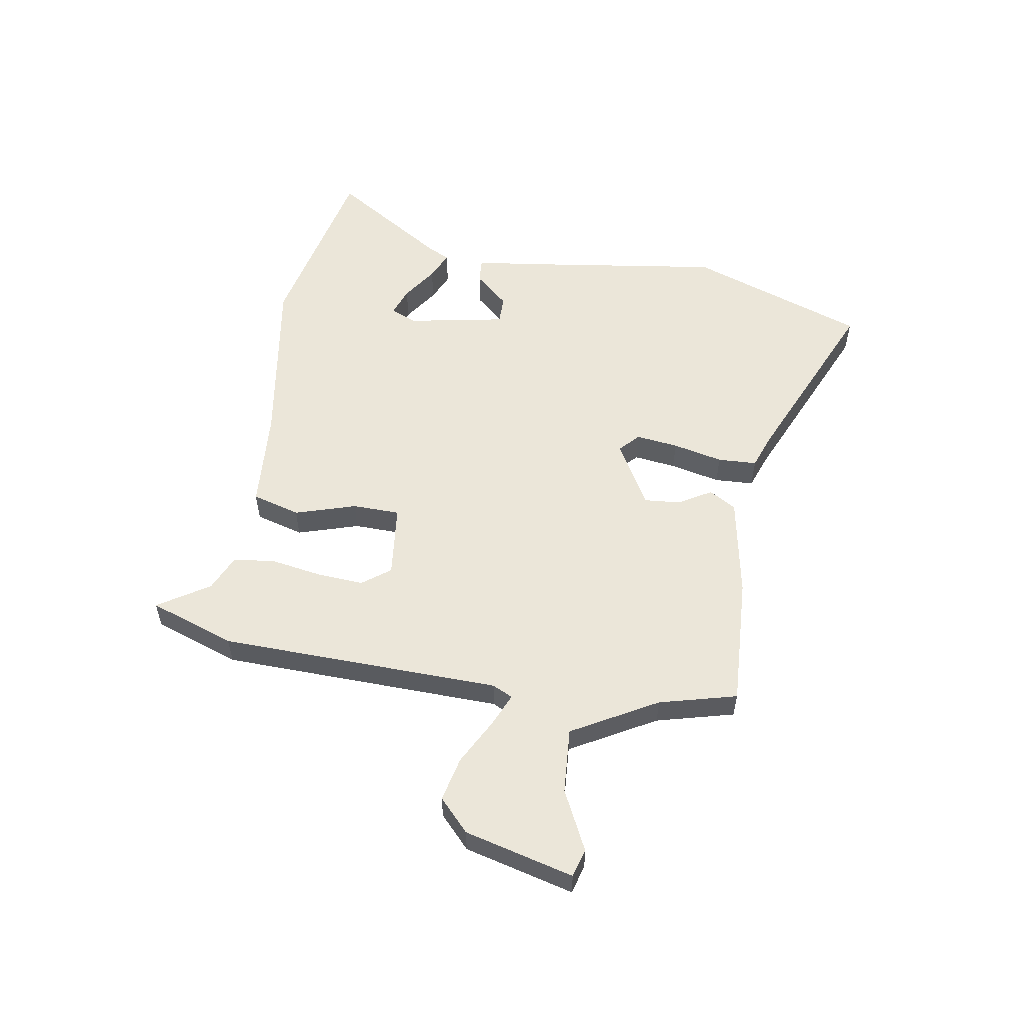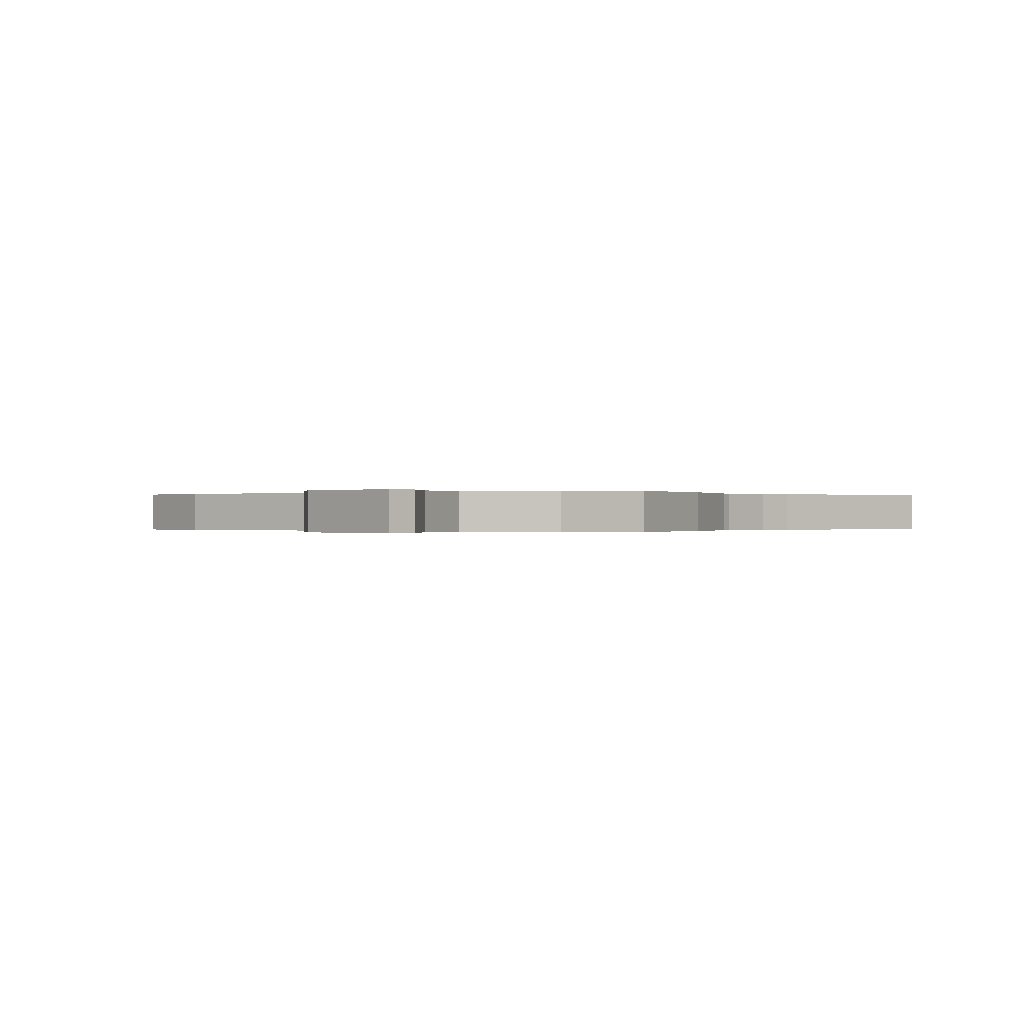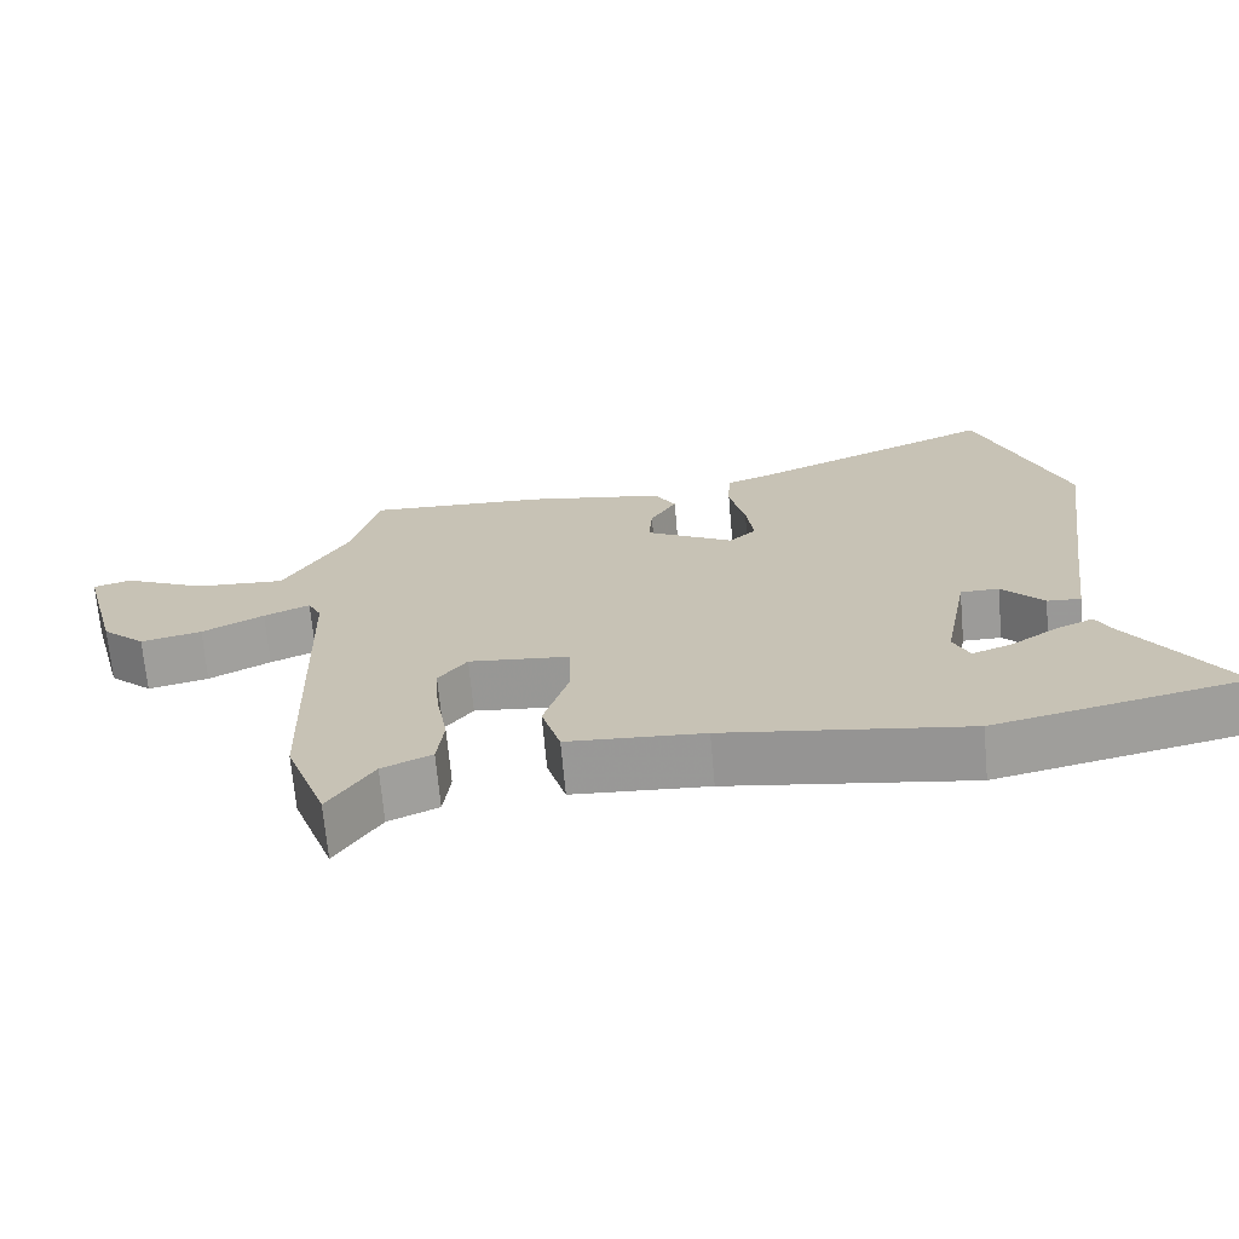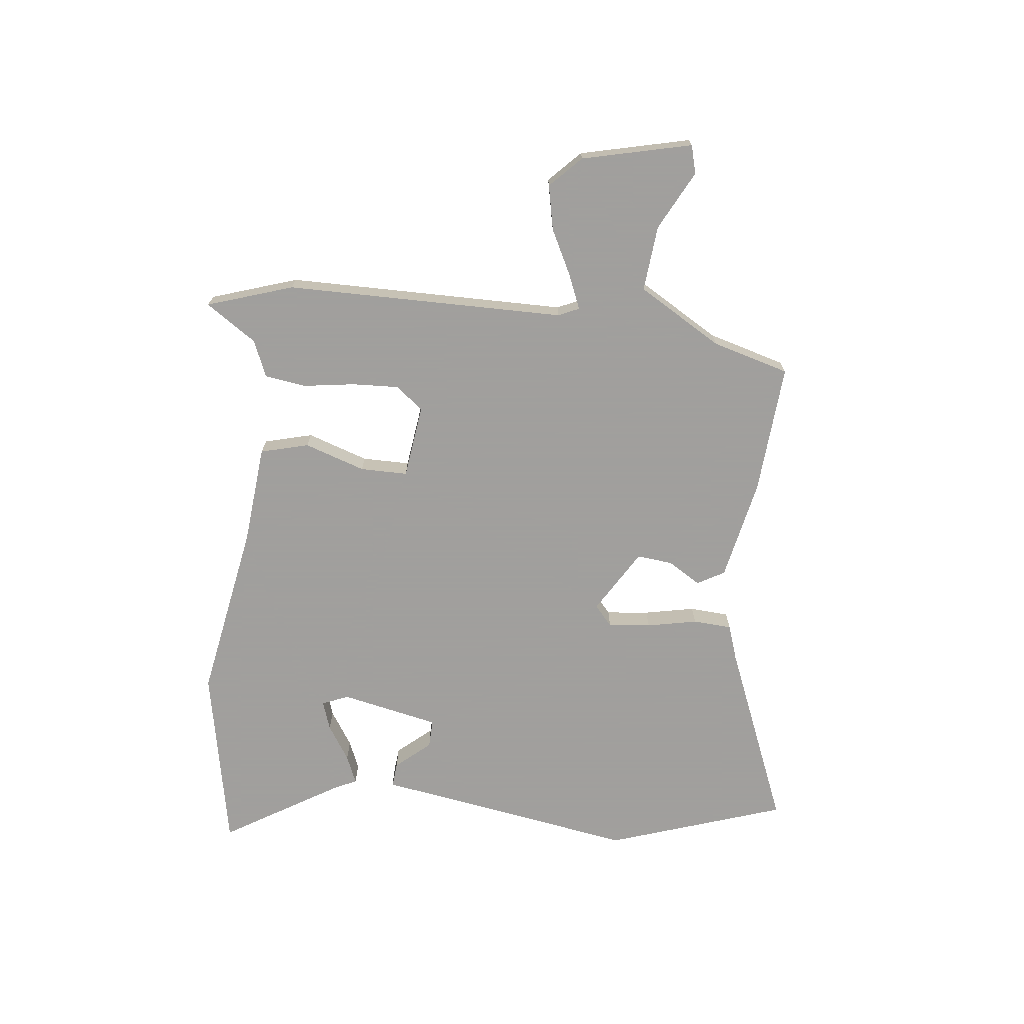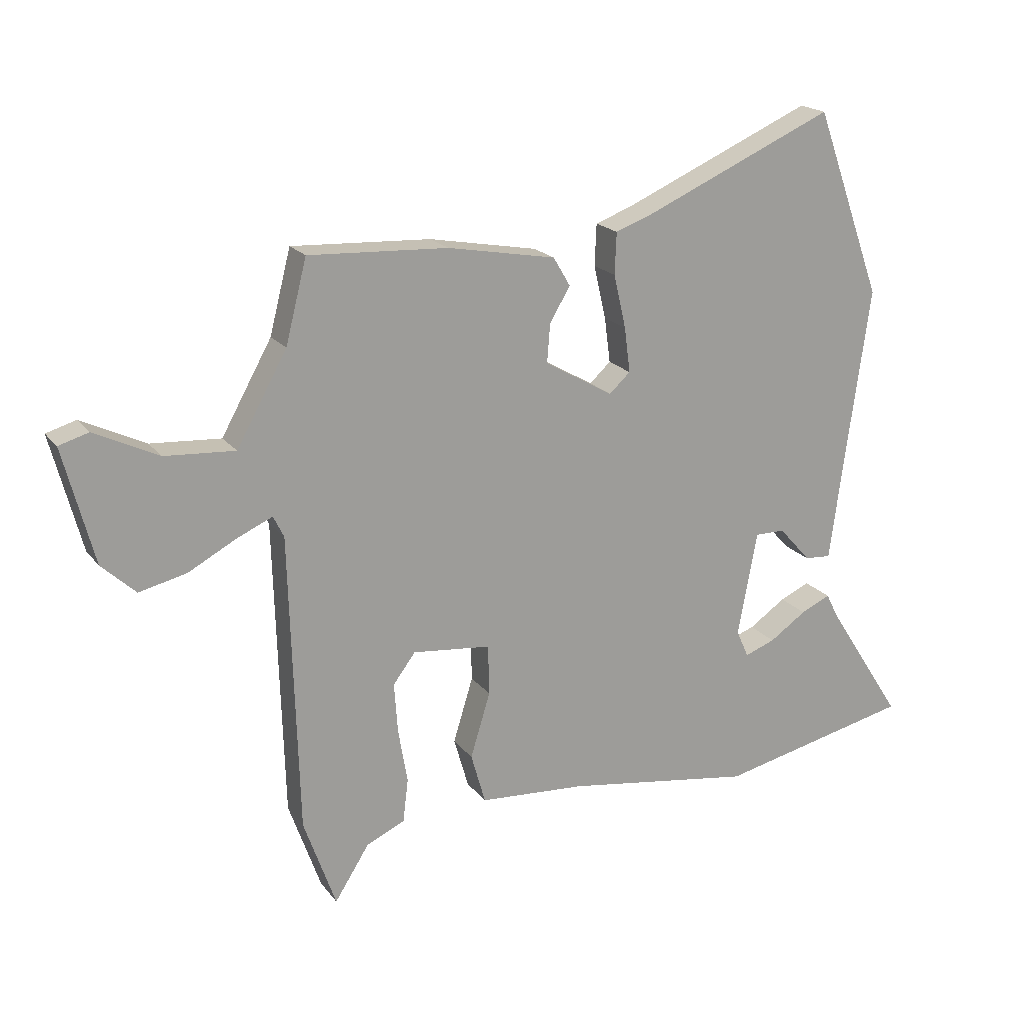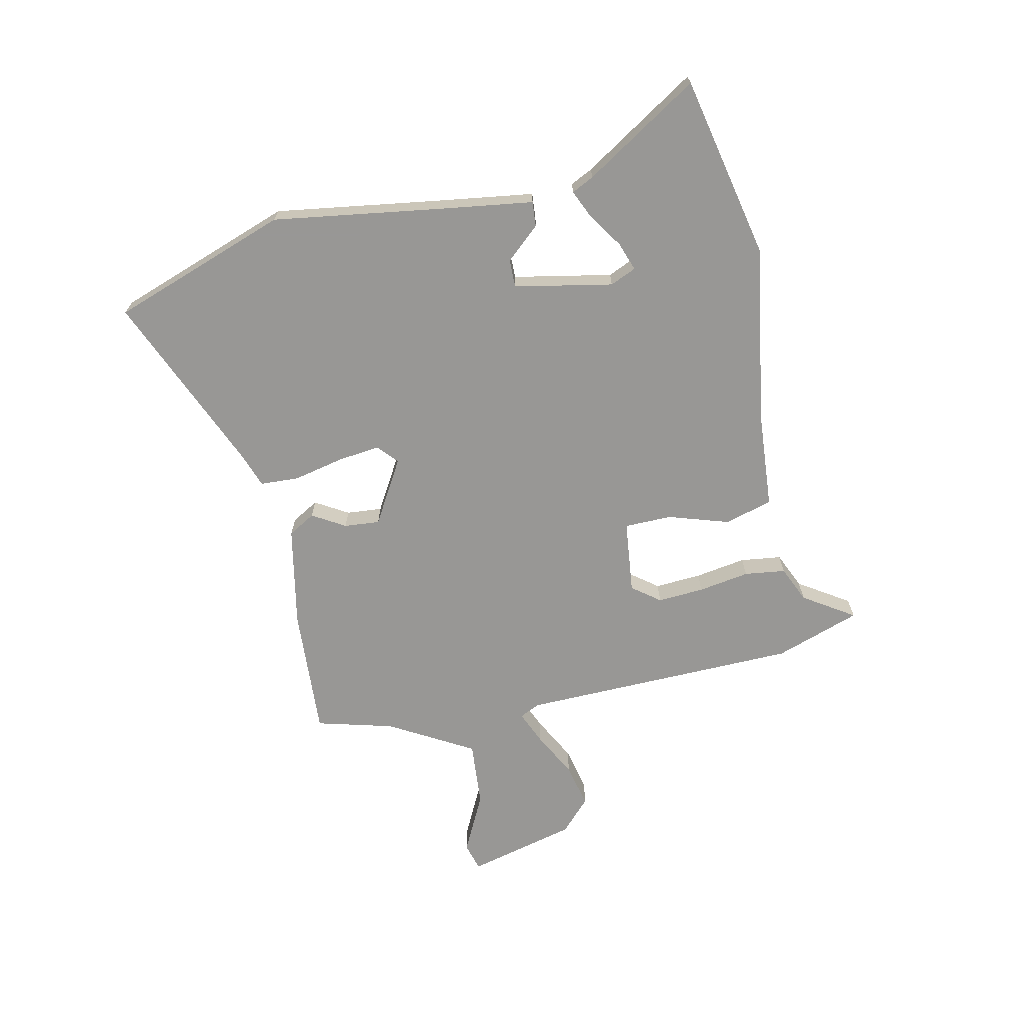
<metadata>
{"format":"obj","ext":"obj","renderer":"f3d","projection":"perspective","resolution":1024,"background":"white","views":[{"elev":55.4,"azim":-80.8,"up":"+Y"},{"elev":-0.1,"azim":-59.1,"up":"+Y"},{"elev":-69.7,"azim":5.2,"up":"+Z"},{"elev":-71.5,"azim":-97.8,"up":"+Y"},{"elev":19.3,"azim":-25.8,"up":"+Z"},{"elev":-68.2,"azim":101.7,"up":"+Y"}]}
</metadata>
<code>
v -0.482 0.07 0.504
v -0.244 0.07 0.492
v -0.059 0.07 0.458
v -0.03 0.07 0.409
v -0.065 0.07 0.349
v -0.07 0.07 0.284
v 0.047 0.07 0.217
v 0.083 0.07 0.25
v 0.073 0.07 0.327
v 0.052 0.07 0.418
v 0.055 0.07 0.489
v 0.118 0.07 0.512
v 0.444 0.07 0.655
v 0.56 0.07 0.335
v 0.518 0.07 0.032
v 0.495 0.07 -0.142
v 0.45 0.07 -0.139
v 0.395 0.07 -0.078
v 0.344 0.07 -0.078
v 0.311 0.07 -0.257
v 0.332 0.07 -0.304
v 0.384 0.07 -0.285
v 0.447 0.07 -0.242
v 0.498 0.07 -0.219
v 0.518 0.07 -0.259
v 0.651 0.07 -0.466
v 0.319 0.07 -0.54
v -0.004 0.07 -0.491
v -0.185 0.07 -0.479
v -0.21 0.07 -0.392
v -0.176 0.07 -0.281
v -0.178 0.07 -0.195
v -0.312 0.07 -0.181
v -0.35 0.07 -0.232
v -0.344 0.07 -0.317
v -0.328 0.07 -0.41
v -0.337 0.07 -0.485
v -0.403 0.07 -0.515
v -0.462 0.07 -0.608
v -0.517 0.07 -0.453
v -0.532 0.07 0.056
v -0.55 0.07 0.093
v -0.611 0.07 0.066
v -0.693 0.07 0.022
v -0.774 0.07 0.003
v -0.832 0.07 0.057
v -0.884 0.07 0.255
v -0.833 0.07 0.27
v -0.724 0.07 0.217
v -0.604 0.07 0.209
v -0.518 0.07 0.363
v -0.482 0 0.504
v -0.244 0 0.492
v -0.059 0 0.458
v -0.03 0 0.409
v -0.065 0 0.349
v -0.07 0 0.284
v 0.047 0 0.217
v 0.083 0 0.25
v 0.073 0 0.327
v 0.052 0 0.418
v 0.055 0 0.489
v 0.118 0 0.512
v 0.444 0 0.655
v 0.56 0 0.335
v 0.518 0 0.032
v 0.495 0 -0.142
v 0.45 0 -0.139
v 0.395 0 -0.078
v 0.344 0 -0.078
v 0.311 0 -0.257
v 0.332 0 -0.304
v 0.384 0 -0.285
v 0.447 0 -0.242
v 0.498 0 -0.219
v 0.518 0 -0.259
v 0.651 0 -0.466
v 0.319 0 -0.54
v -0.004 0 -0.491
v -0.185 0 -0.479
v -0.21 0 -0.392
v -0.176 0 -0.281
v -0.178 0 -0.195
v -0.312 0 -0.181
v -0.35 0 -0.232
v -0.344 0 -0.317
v -0.328 0 -0.41
v -0.337 0 -0.485
v -0.403 0 -0.515
v -0.462 0 -0.608
v -0.517 0 -0.453
v -0.532 0 0.056
v -0.55 0 0.093
v -0.611 0 0.066
v -0.693 0 0.022
v -0.774 0 0.003
v -0.832 0 0.057
v -0.884 0 0.255
v -0.833 0 0.27
v -0.724 0 0.217
v -0.604 0 0.209
v -0.518 0 0.363
f 46 47 48 49
f 46 49 50
f 43 44 45 46
f 42 43 46 50
f 41 42 50 51
f 38 39 40 41
f 35 36 37 38
f 34 35 38 41
f 33 34 41 51
f 28 29 30 31
f 28 31 32
f 25 26 27 28
f 22 23 24 25
f 21 22 25 28
f 20 21 28 32
f 15 16 17 18
f 15 18 19
f 12 13 14 15
f 12 15 19
f 9 10 11 12
f 8 9 12 19
f 7 8 19 20
f 2 3 4 5
f 2 5 6
f 1 2 6
f 32 33 51 1
f 7 20 32
f 1 6 7 32
f 100 99 98 97
f 101 100 97
f 97 96 95 94
f 101 97 94 93
f 102 101 93 92
f 92 91 90 89
f 89 88 87 86
f 92 89 86 85
f 102 92 85 84
f 82 81 80 79
f 83 82 79
f 79 78 77 76
f 76 75 74 73
f 79 76 73 72
f 83 79 72 71
f 69 68 67 66
f 70 69 66
f 66 65 64 63
f 70 66 63
f 63 62 61 60
f 70 63 60 59
f 71 70 59 58
f 56 55 54 53
f 57 56 53
f 57 53 52
f 52 102 84 83
f 83 71 58
f 83 58 57 52
f 1 52 53 2
f 2 53 54 3
f 3 54 55 4
f 4 55 56 5
f 5 56 57 6
f 6 57 58 7
f 7 58 59 8
f 8 59 60 9
f 9 60 61 10
f 10 61 62 11
f 11 62 63 12
f 12 63 64 13
f 13 64 65 14
f 14 65 66 15
f 15 66 67 16
f 16 67 68 17
f 17 68 69 18
f 18 69 70 19
f 19 70 71 20
f 20 71 72 21
f 21 72 73 22
f 22 73 74 23
f 23 74 75 24
f 24 75 76 25
f 25 76 77 26
f 26 77 78 27
f 27 78 79 28
f 28 79 80 29
f 29 80 81 30
f 30 81 82 31
f 31 82 83 32
f 32 83 84 33
f 33 84 85 34
f 34 85 86 35
f 35 86 87 36
f 36 87 88 37
f 37 88 89 38
f 38 89 90 39
f 39 90 91 40
f 40 91 92 41
f 41 92 93 42
f 42 93 94 43
f 43 94 95 44
f 44 95 96 45
f 45 96 97 46
f 46 97 98 47
f 47 98 99 48
f 48 99 100 49
f 49 100 101 50
f 50 101 102 51
f 51 102 52 1

</code>
